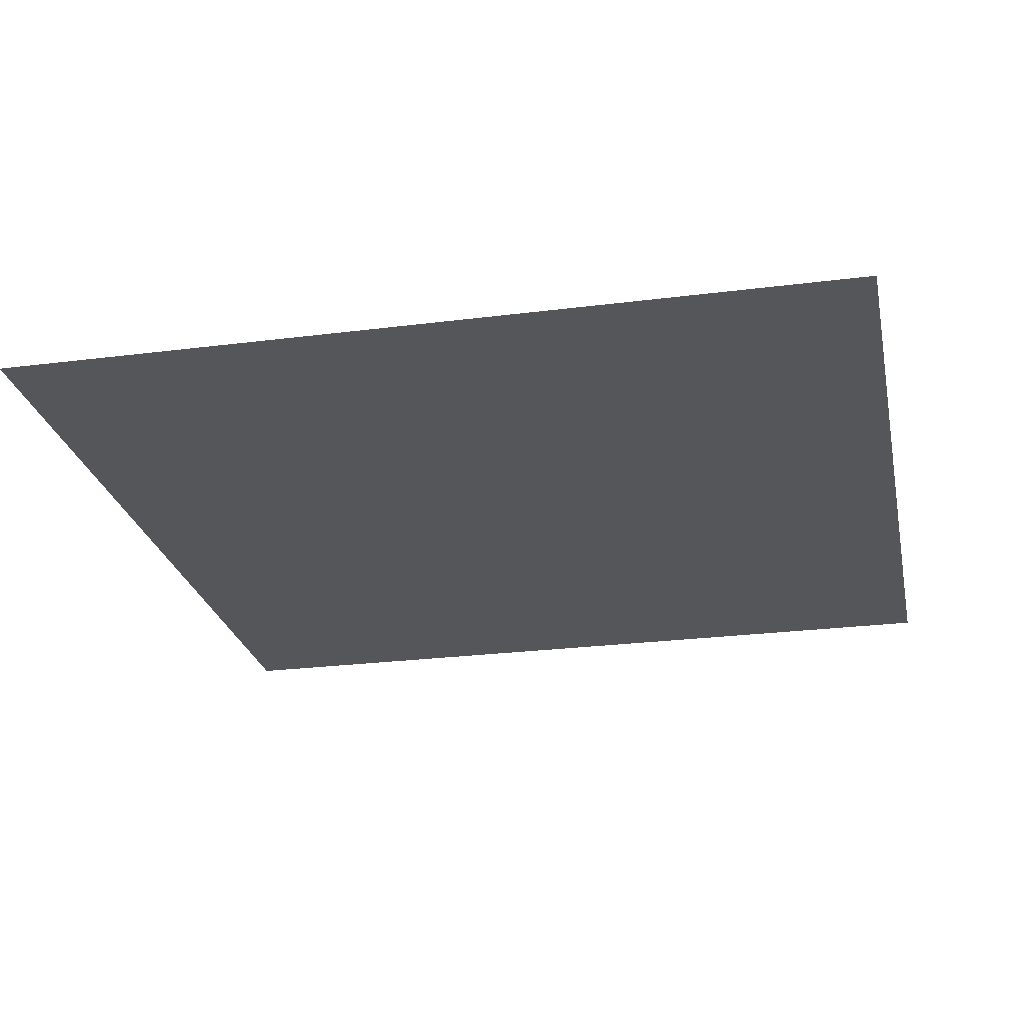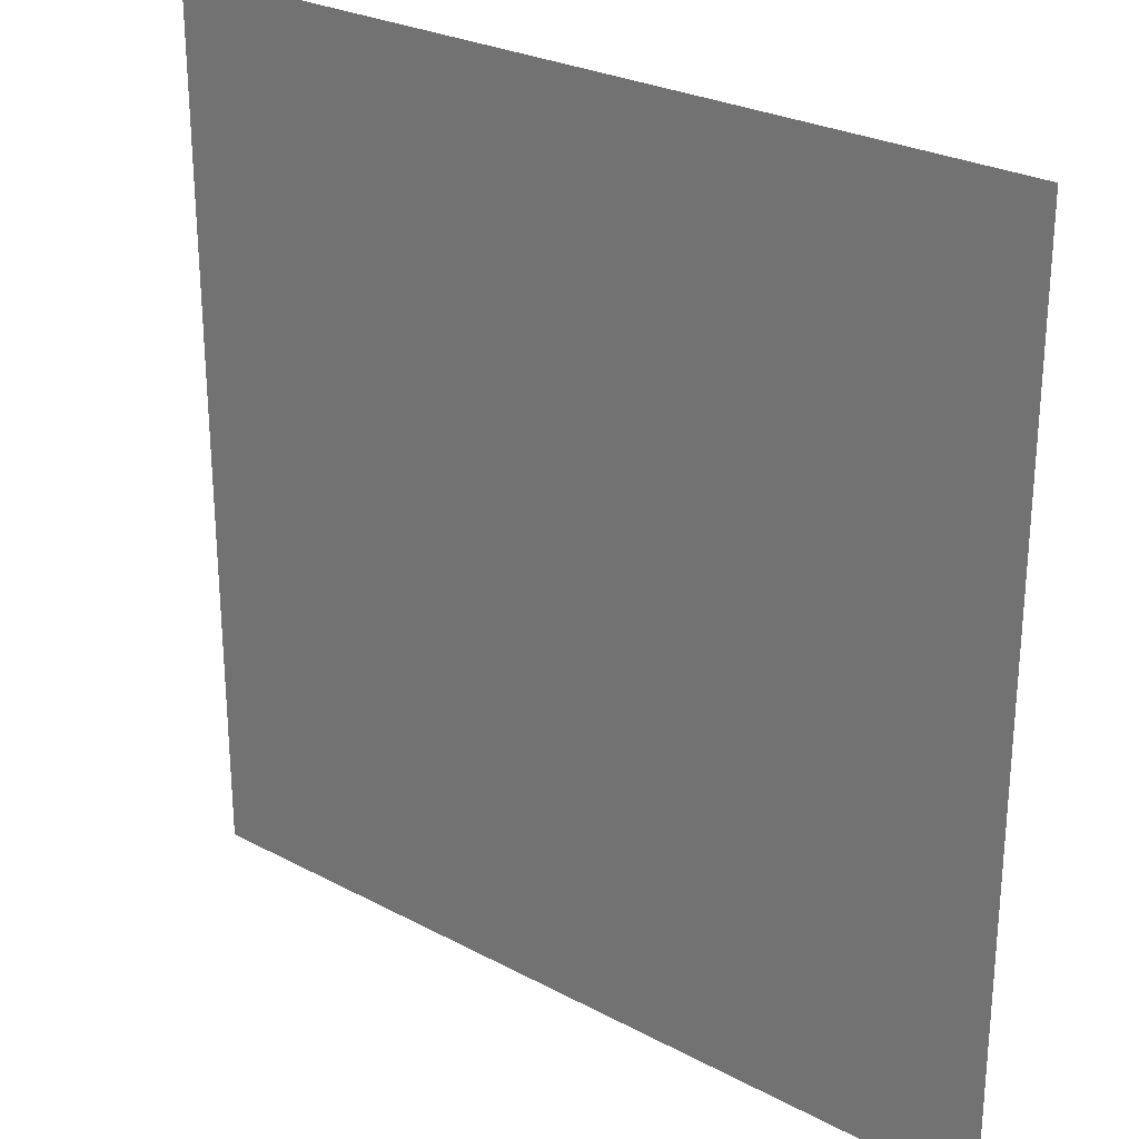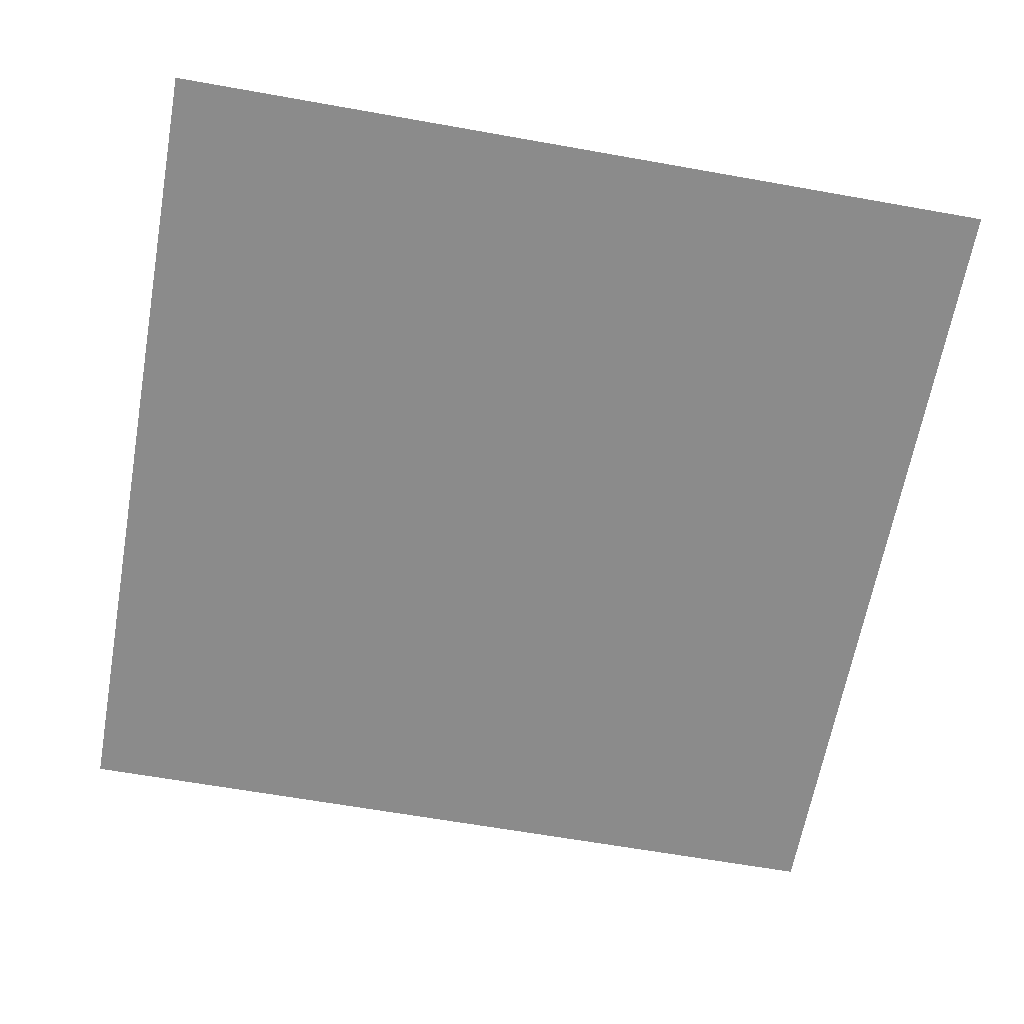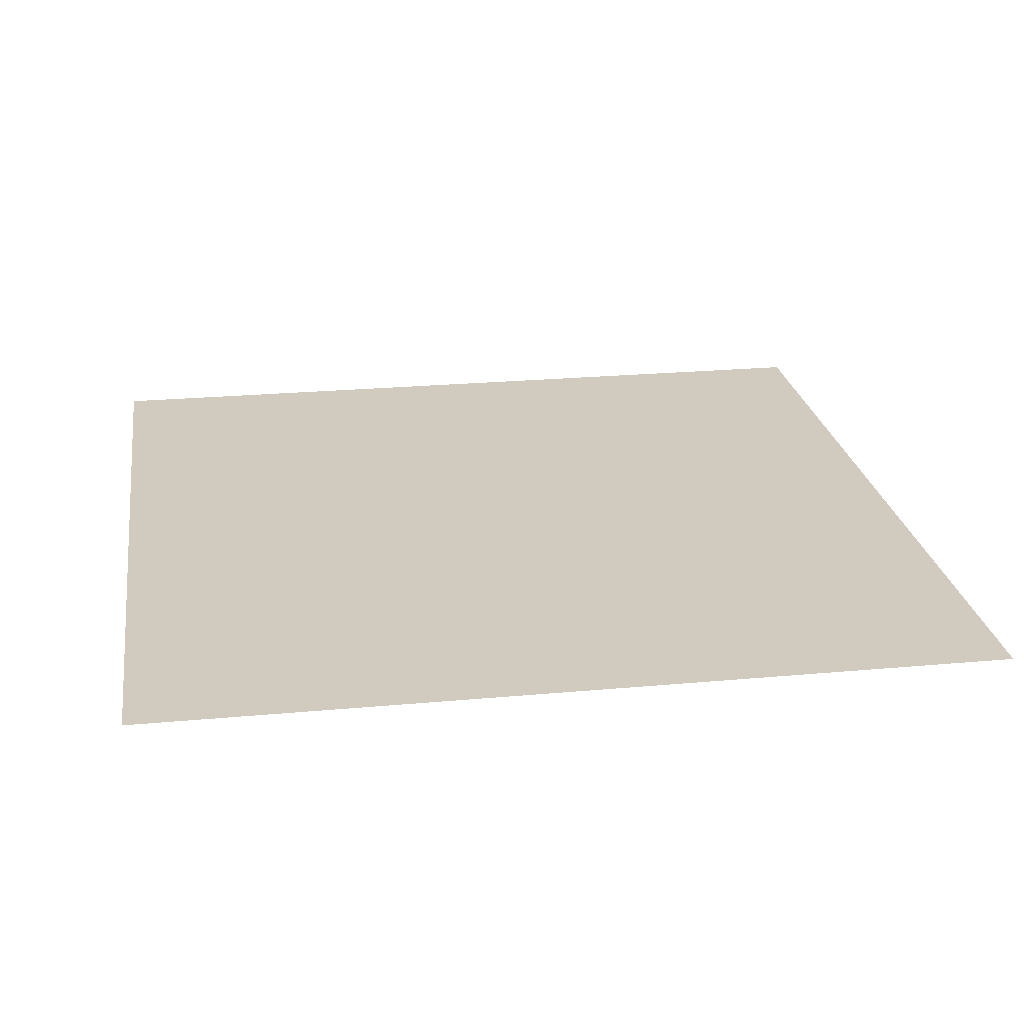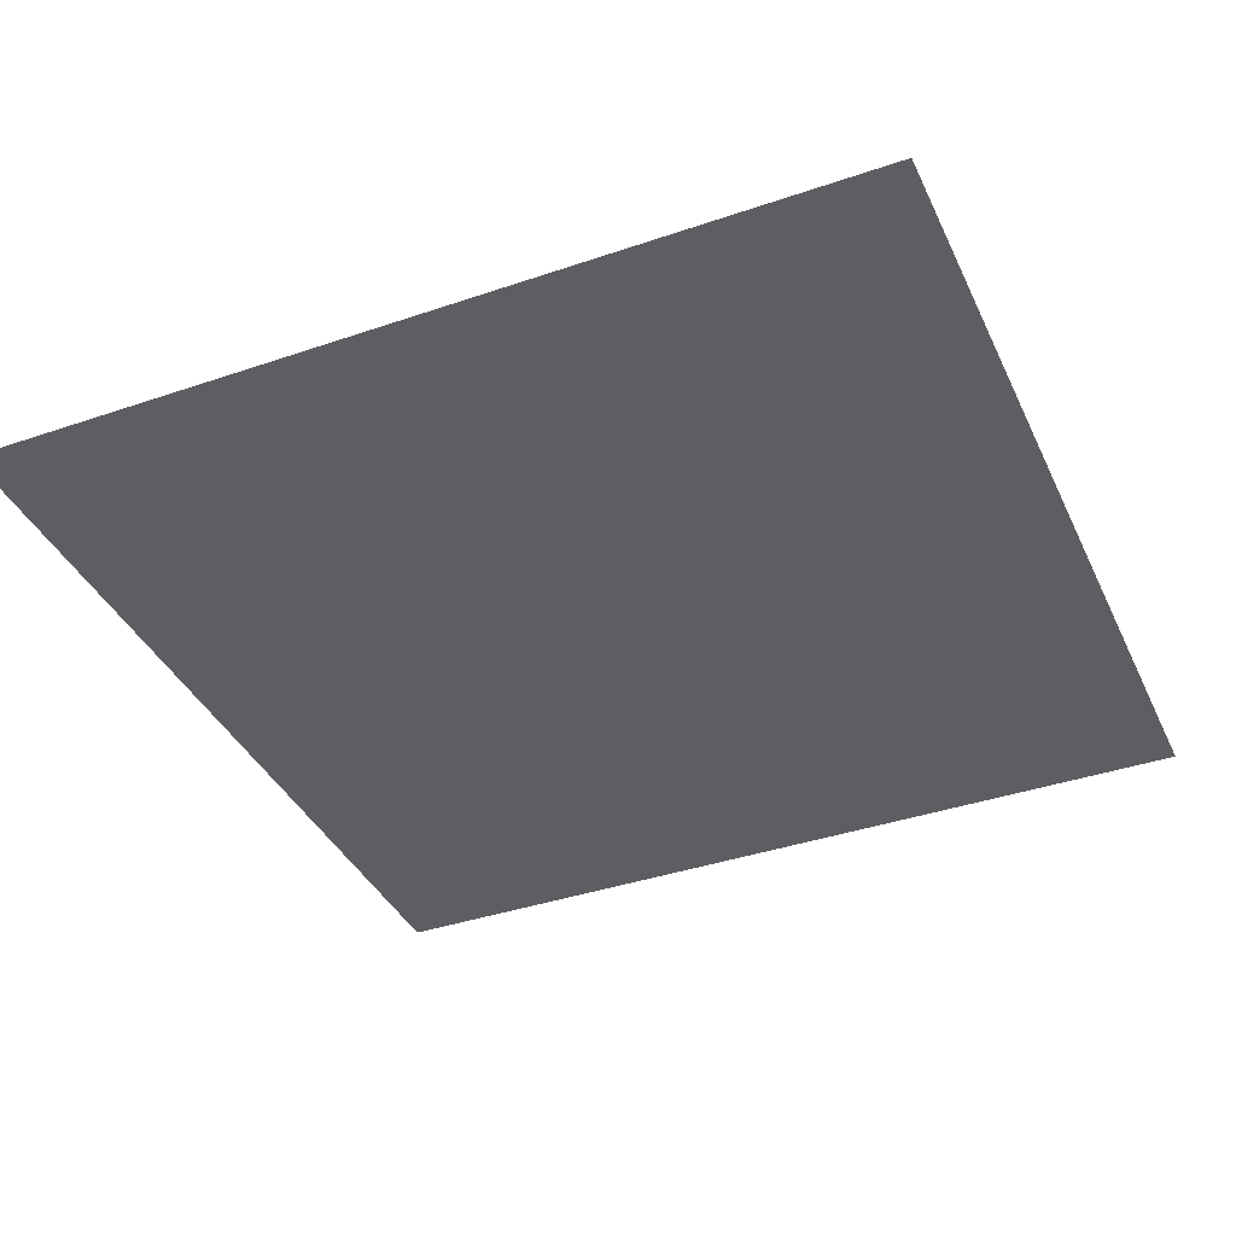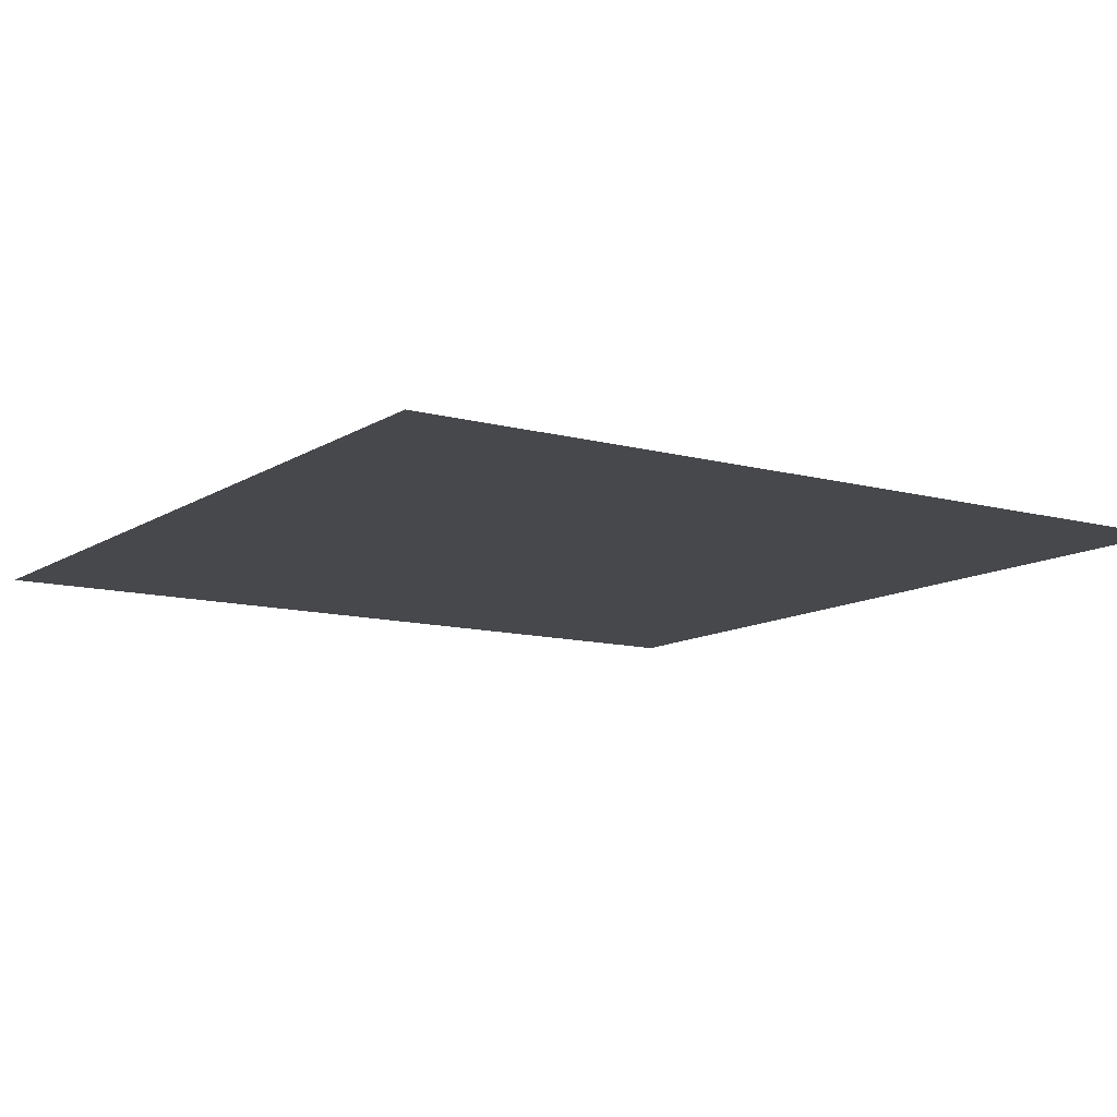
<metadata>
{"format":"obj","ext":"obj","renderer":"f3d","projection":"perspective","resolution":1024,"background":"white","views":[{"elev":-25.2,"azim":-78.3,"up":"+Y"},{"elev":26.6,"azim":-140.1,"up":"+Z"},{"elev":-63.8,"azim":-100.2,"up":"+Y"},{"elev":23.6,"azim":81.2,"up":"+Y"},{"elev":-38.6,"azim":-156.7,"up":"+Y"},{"elev":-11.3,"azim":-123.6,"up":"+Y"}]}
</metadata>
<code>
o plate.obj
v -0.5 0 -0.5
v 0.5 0 -0.5
v -0.5 0 0.5
v 0.5 0 0.5
g Grid
f 3 4 2 1

</code>
